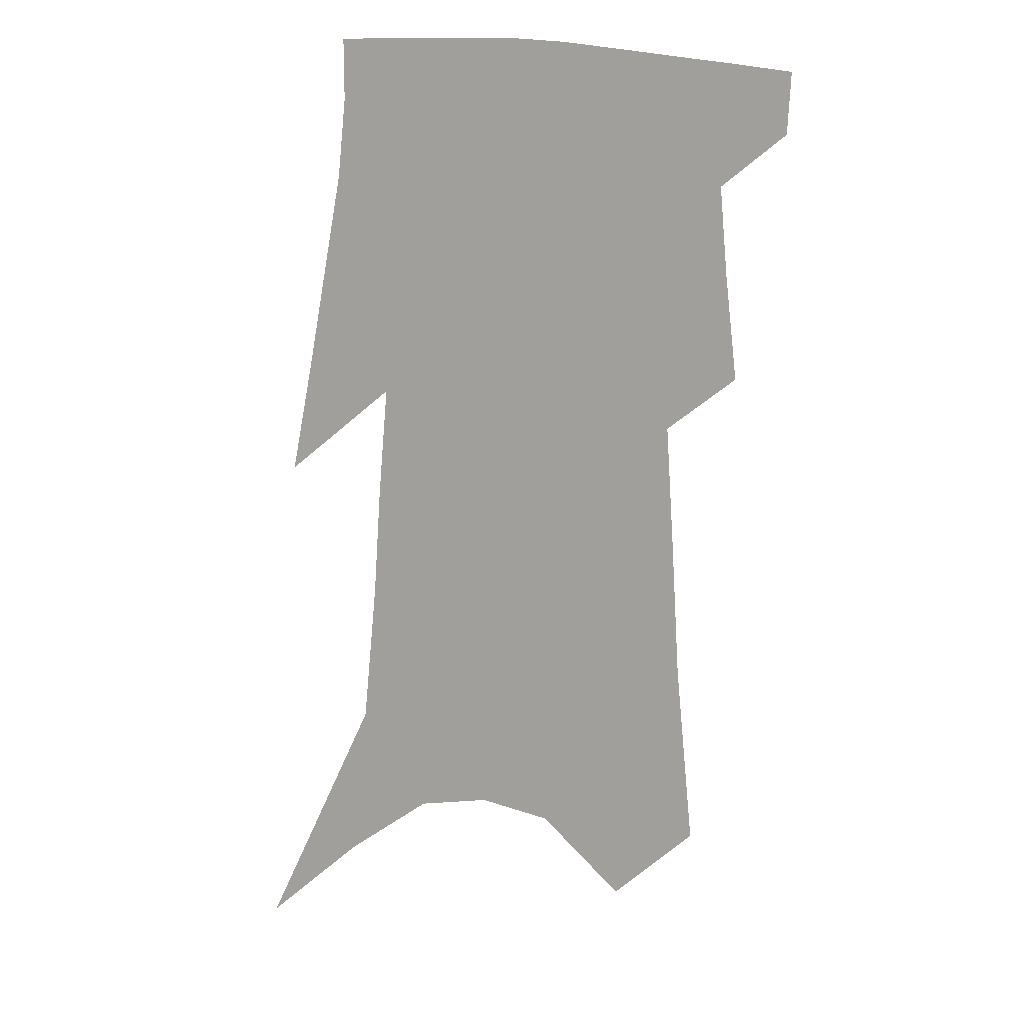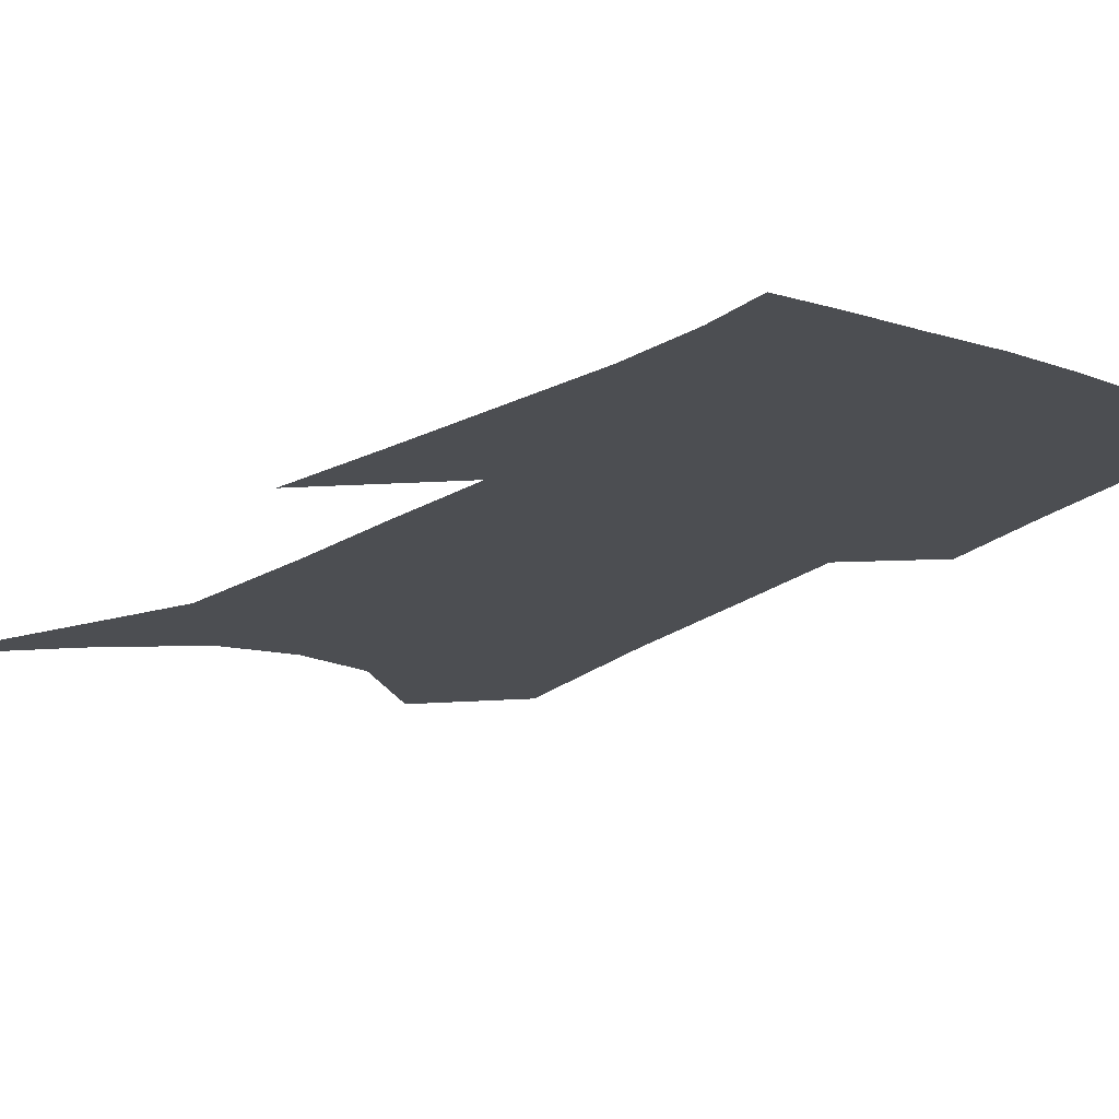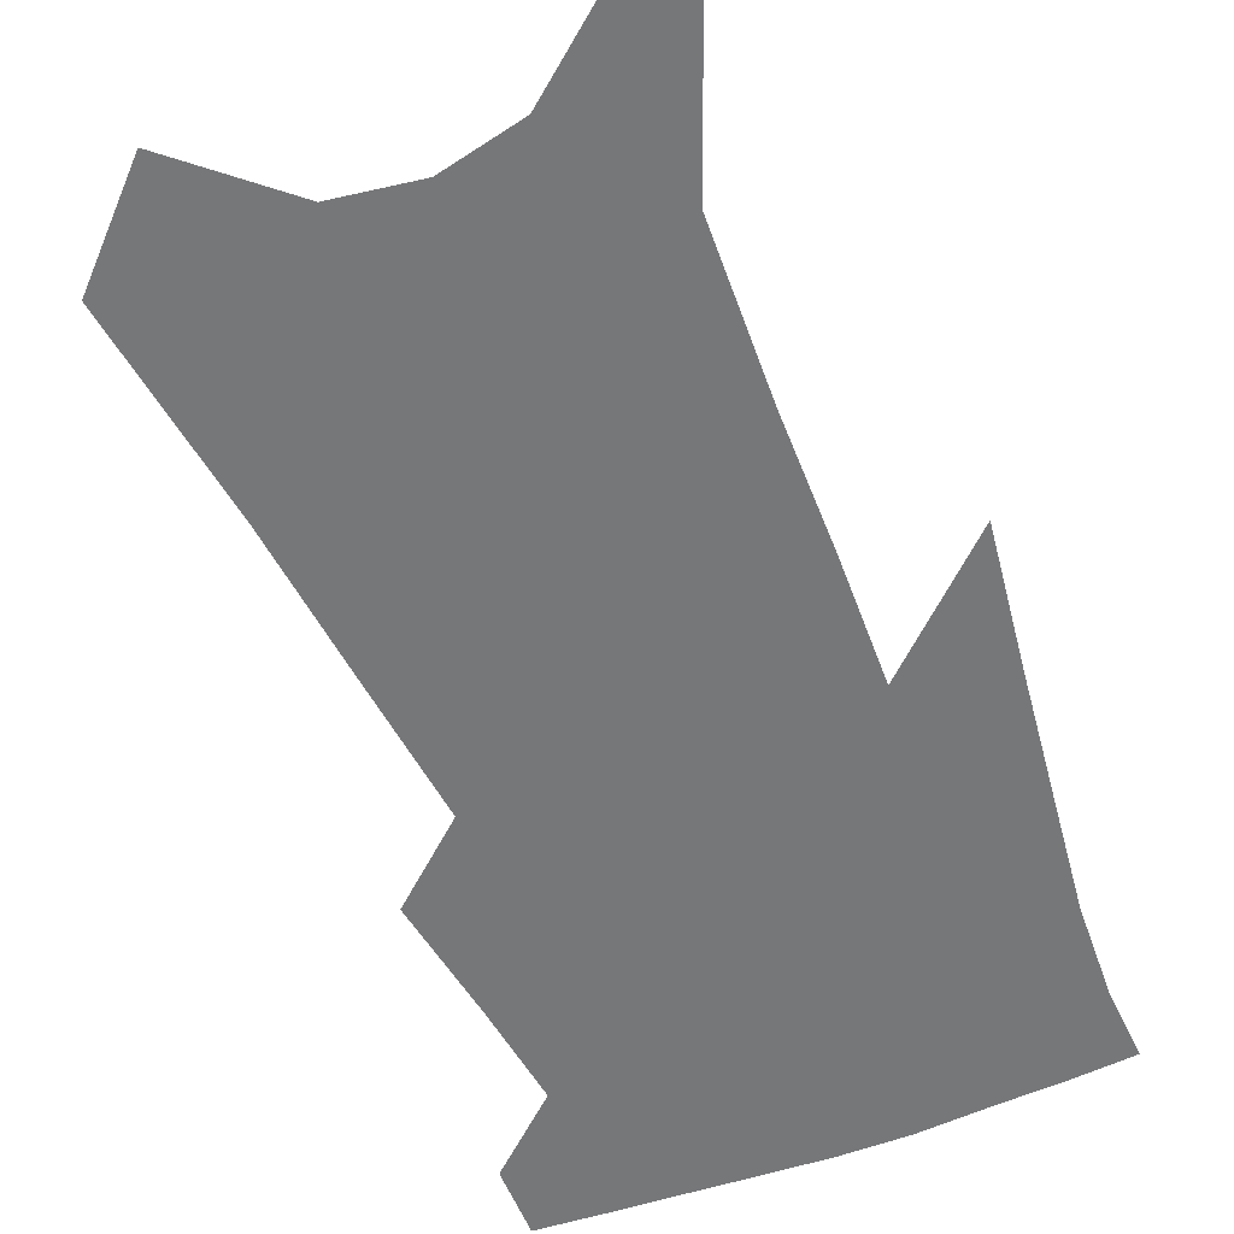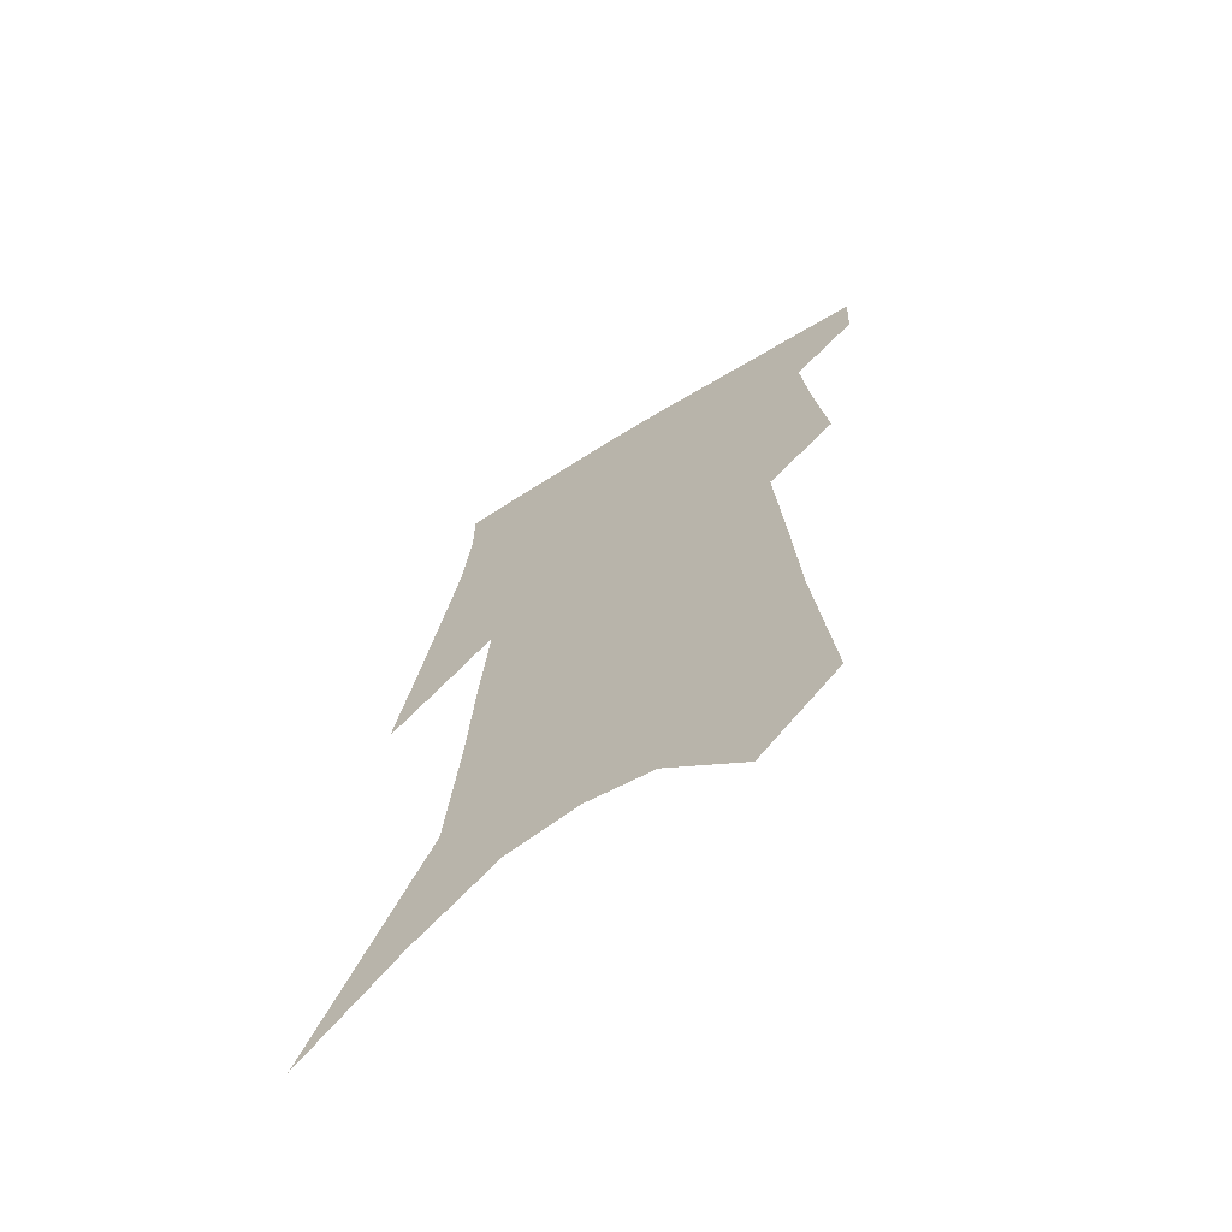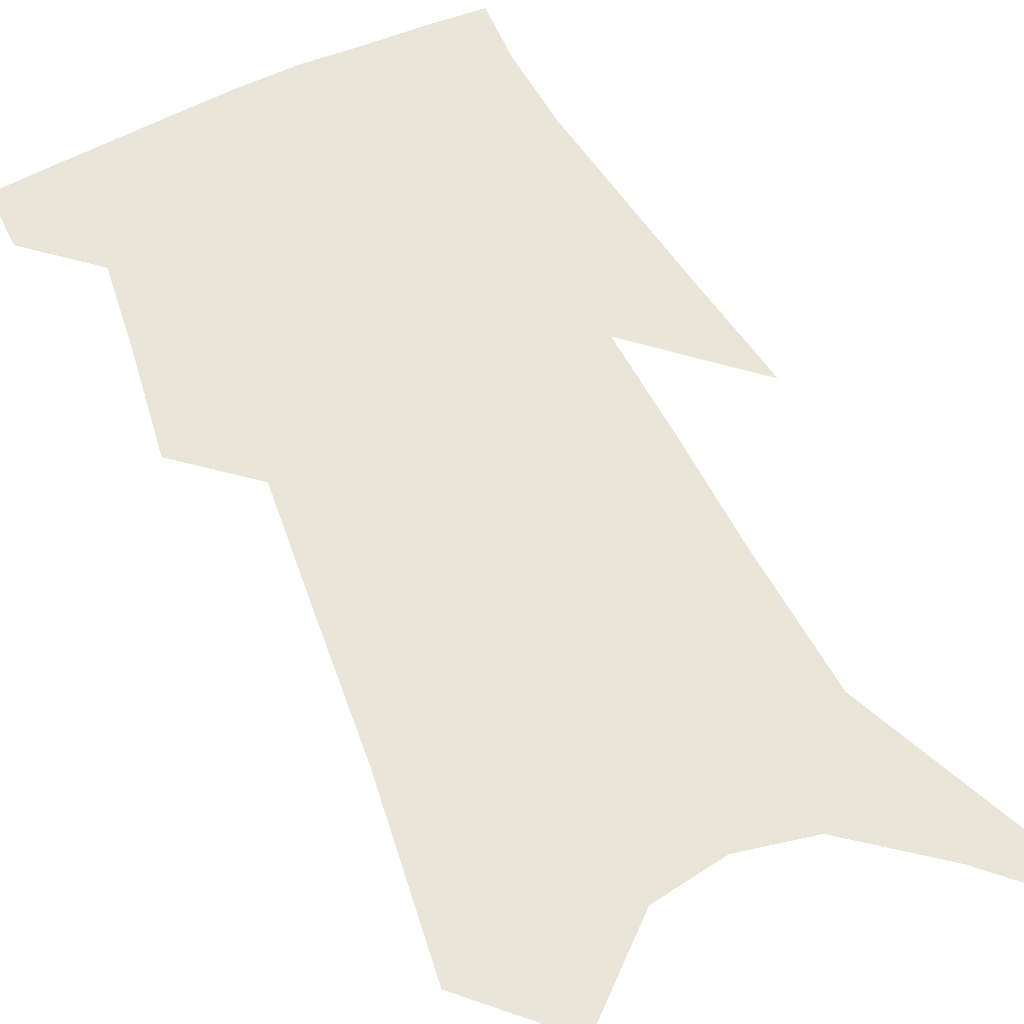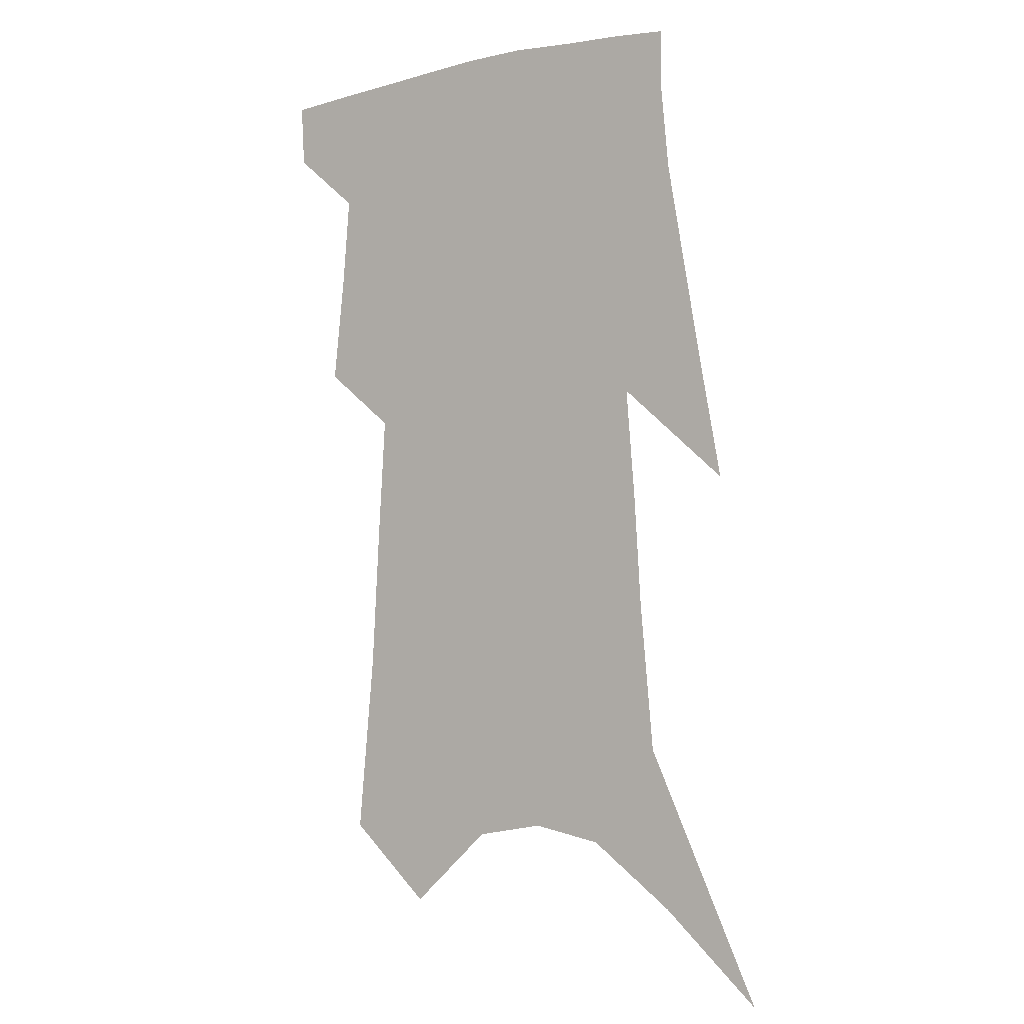
<metadata>
{"format":"obj","ext":"obj","renderer":"f3d","projection":"perspective","resolution":1024,"background":"white","views":[{"elev":14.0,"azim":-164.3,"up":"+Y"},{"elev":-17.0,"azim":147.0,"up":"+Z"},{"elev":-57.1,"azim":24.9,"up":"+Z"},{"elev":-67.2,"azim":-147.3,"up":"+Y"},{"elev":58.2,"azim":-22.8,"up":"+Z"},{"elev":-0.9,"azim":32.2,"up":"+Y"}]}
</metadata>
<code>
v 495.4 379.8 0
v 494.4 400.1 0
v 510.4 297 0
v 514.4 332.3 0
v 517 362.2 0
v 516 383.1 0
v 513.8 402.6 0
v 522.5 128.3 0
v 528.3 189.9 0
v 531 236.7 0
v 533.7 278.6 0
v 535.1 311.6 0
v 537 342 0
v 536.9 365.3 0
v 535.3 385.2 0
v 533.2 404.8 0
v 549.9 103 0
v 554.3 169.7 0
v 553.8 210.8 0
v 555.7 256.4 0
v 555.5 288.6 0
v 556.8 321.5 0
v 557.2 347.1 0
v 557 368.6 0
v 555.2 387.6 0
v 552.8 407.2 0
v 576.9 128.9 0
v 577.2 181.9 0
v 576.4 223.5 0
v 576 260.2 0
v 575.4 292.3 0
v 576 324.6 0
v 575.9 348.8 0
v 575.9 370.6 0
v 575 389.5 0
v 572.3 409.4 0
v 600.5 133.7 0
v 598.9 183.2 0
v 597.4 224.1 0
v 596.2 264.7 0
v 595.2 298.8 0
v 594.6 326.5 0
v 594.4 350.8 0
v 594.4 372.1 0
v 594.1 390.7 0
v 592 410.6 0
v 624.2 129.6 0
v 622.3 173.4 0
v 618.2 225.7 0
v 616.7 260.8 0
v 615.7 292.1 0
v 613.9 322.4 0
v 612.3 351.5 0
v 612.7 371.8 0
v 612.9 391.5 0
v 612.9 410.3 0
v 652.4 108.9 0
v 646.8 163 0
v 642.1 212 0
v 639.7 249.5 0
v 636.6 286.6 0
v 633.7 318.4 0
v 631.8 346.1 0
v 631.7 369.4 0
v 631.4 391.6 0
v 632.1 410.4 0
v 685 79.37 0
v 672.7 256.3 0
v 665.2 295.3 0
v 659 330 0
v 653.1 362.8 0
v 650.4 389.5 0
v 650.4 409.8 0
v 691 451 0
f 5 6 1
f 1 6 2
f 6 7 2
f 11 12 3
f 3 12 4
f 12 13 4
f 4 13 5
f 13 14 5
f 5 14 6
f 14 15 6
f 6 15 7
f 15 16 7
f 17 18 8
f 8 18 9
f 18 19 9
f 9 19 10
f 19 20 10
f 10 20 11
f 20 21 11
f 11 21 12
f 21 22 12
f 12 22 13
f 22 23 13
f 13 23 14
f 23 24 14
f 14 24 15
f 24 25 15
f 15 25 16
f 25 26 16
f 17 27 18
f 27 28 18
f 18 28 19
f 28 29 19
f 19 29 20
f 29 30 20
f 20 30 21
f 30 31 21
f 21 31 22
f 31 32 22
f 22 32 23
f 32 33 23
f 23 33 24
f 33 34 24
f 24 34 25
f 34 35 25
f 25 35 26
f 35 36 26
f 27 37 28
f 37 38 28
f 28 38 29
f 38 39 29
f 29 39 30
f 39 40 30
f 30 40 31
f 40 41 31
f 31 41 32
f 41 42 32
f 32 42 33
f 42 43 33
f 33 43 34
f 43 44 34
f 34 44 35
f 44 45 35
f 35 45 36
f 45 46 36
f 37 47 38
f 47 48 38
f 38 48 39
f 48 49 39
f 39 49 40
f 49 50 40
f 40 50 41
f 50 51 41
f 41 51 42
f 51 52 42
f 42 52 43
f 52 53 43
f 43 53 44
f 53 54 44
f 44 54 45
f 54 55 45
f 45 55 46
f 55 56 46
f 47 57 48
f 57 58 48
f 48 58 49
f 58 59 49
f 49 59 50
f 59 60 50
f 50 60 51
f 60 61 51
f 51 61 52
f 61 62 52
f 52 62 53
f 62 63 53
f 53 63 54
f 63 64 54
f 54 64 55
f 64 65 55
f 55 65 56
f 65 66 56
f 57 67 58
f 61 68 62
f 68 69 62
f 62 69 63
f 69 70 63
f 63 70 64
f 70 71 64
f 64 71 65
f 71 72 65
f 65 72 66
f 72 73 66

</code>
